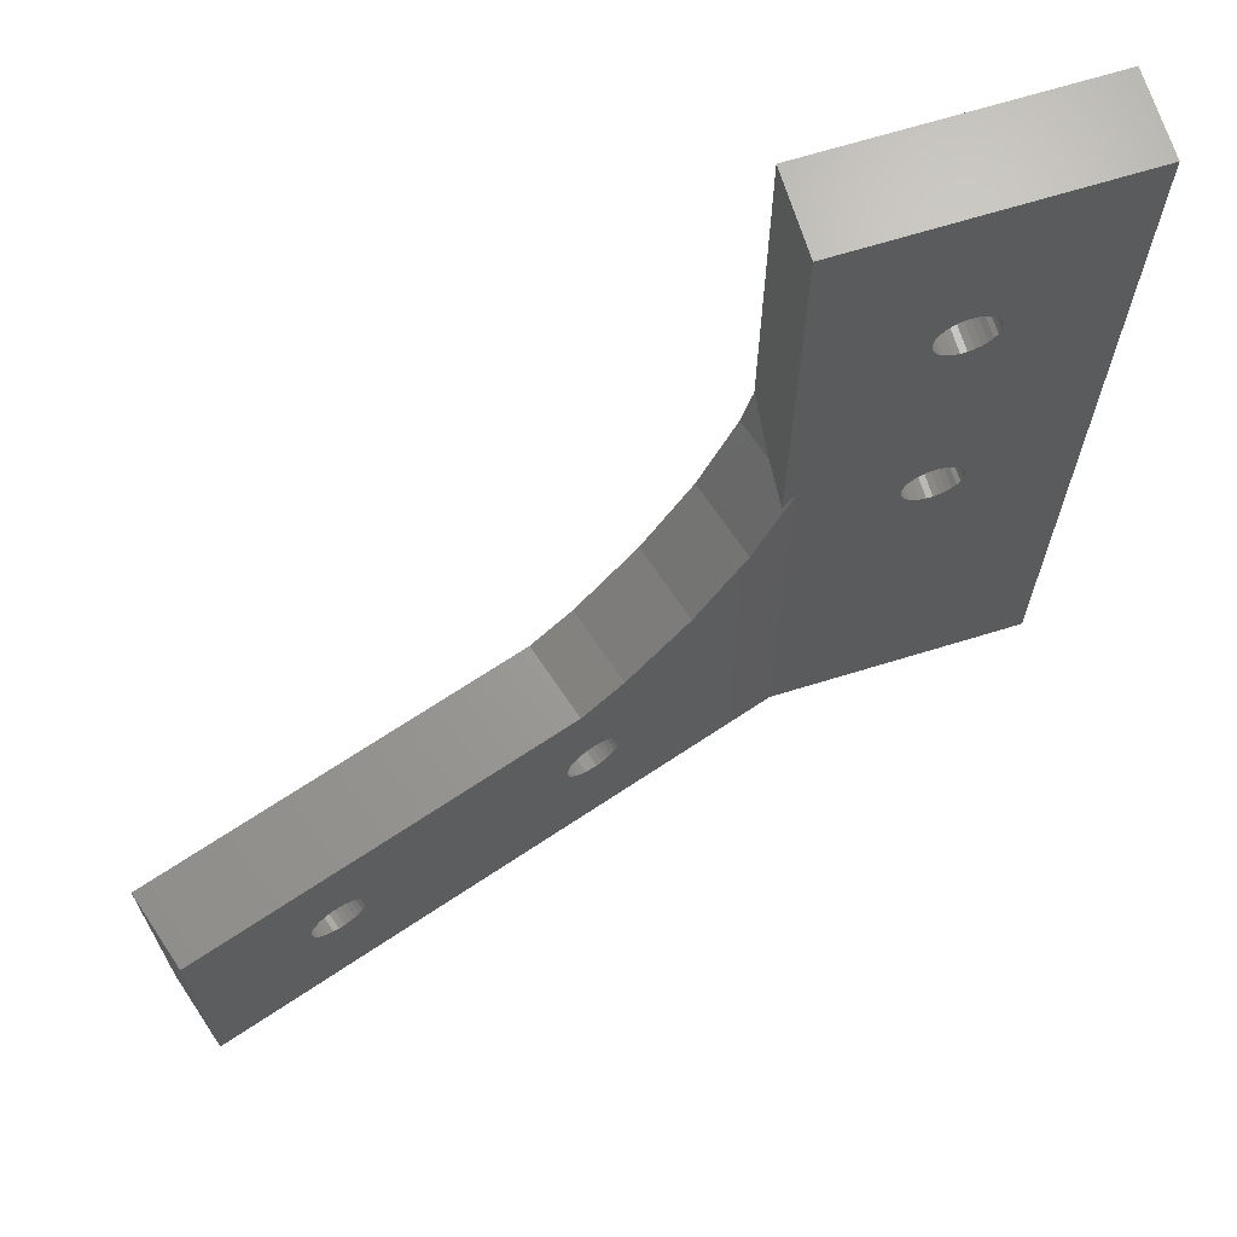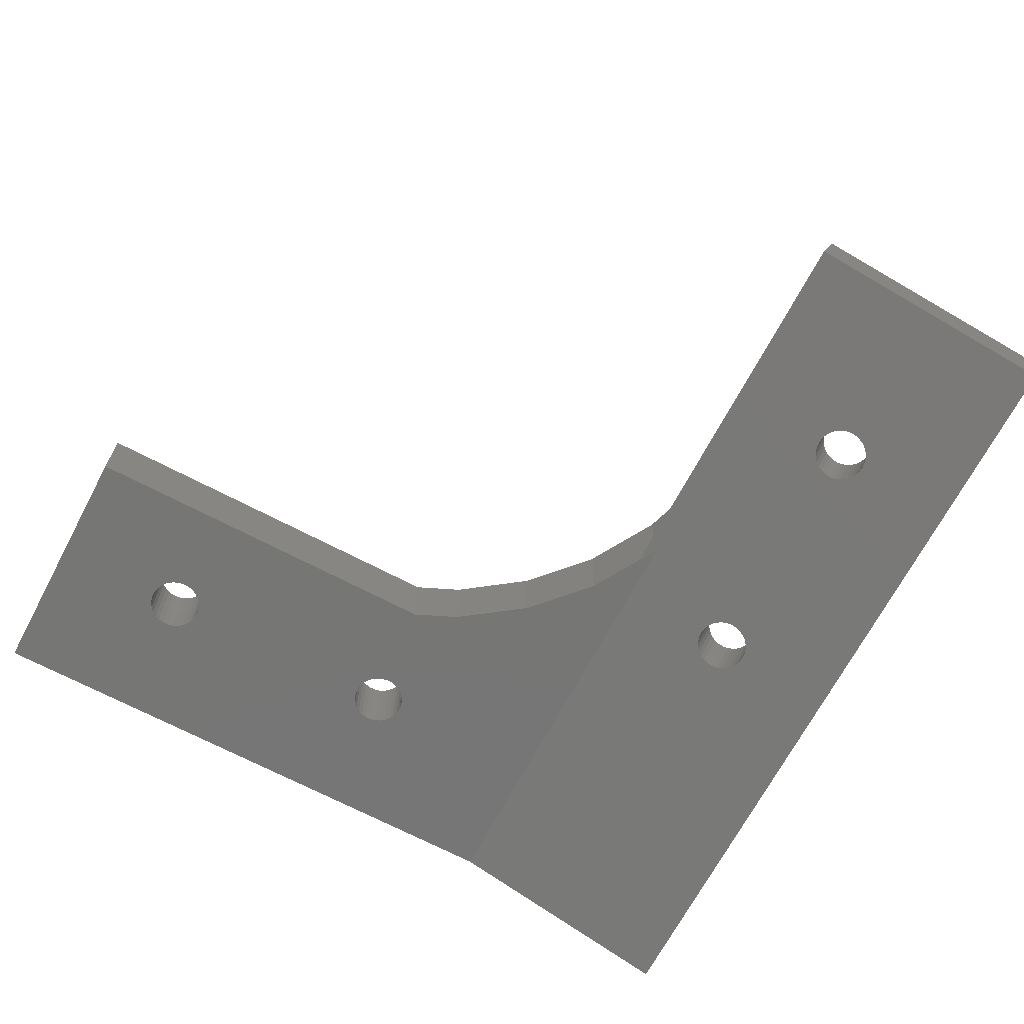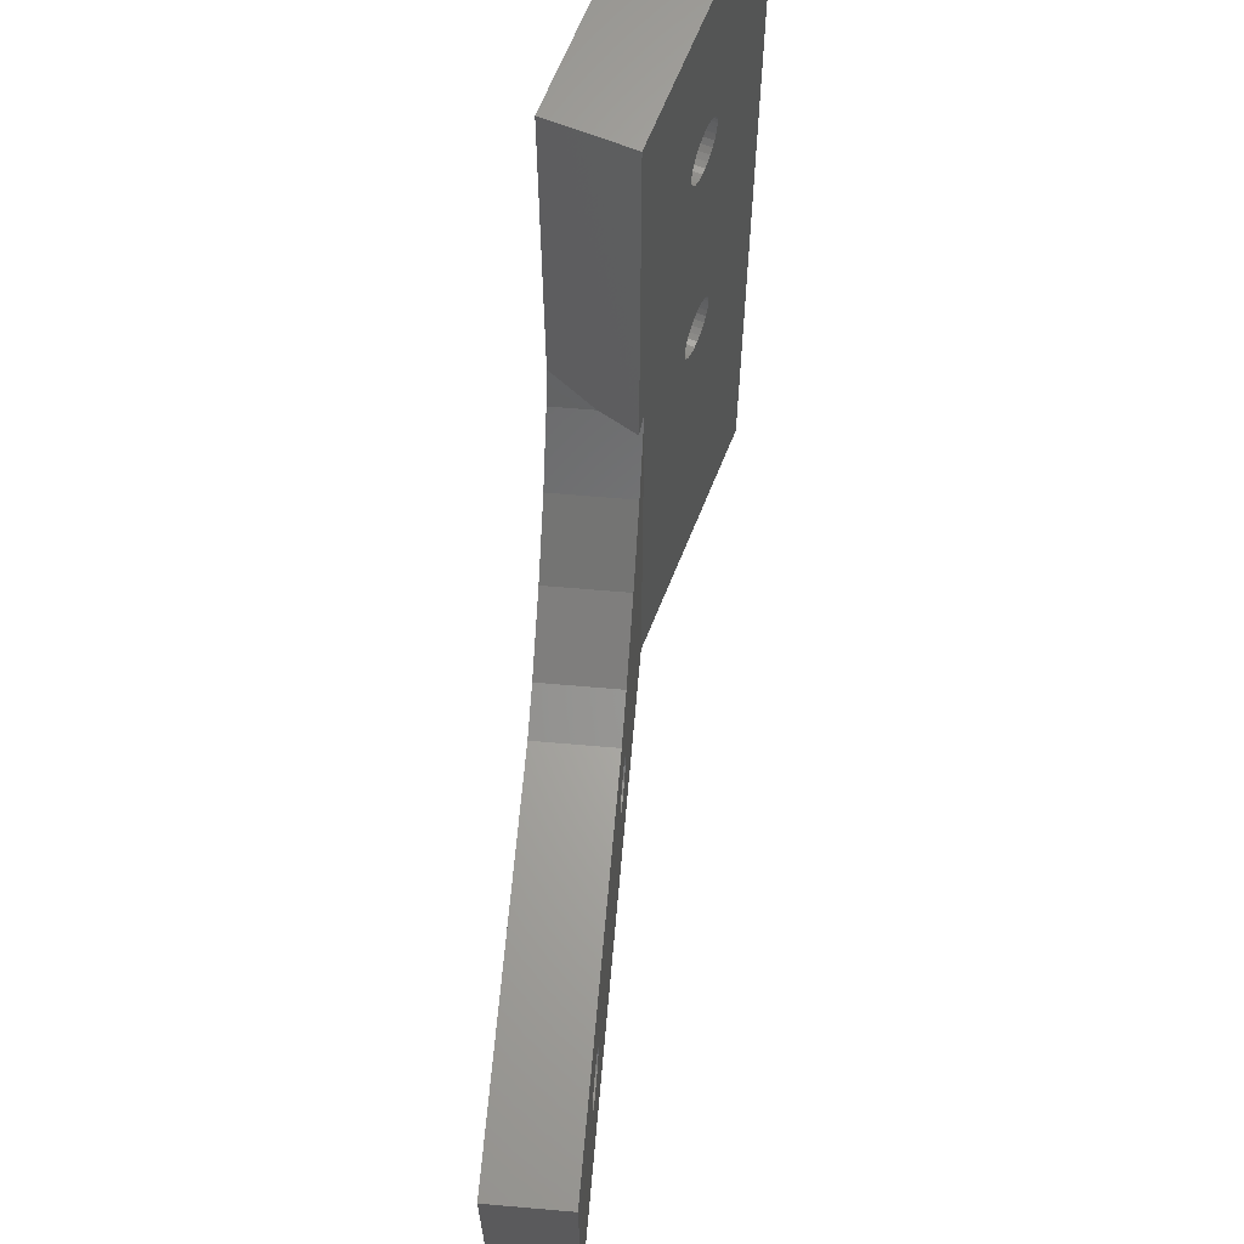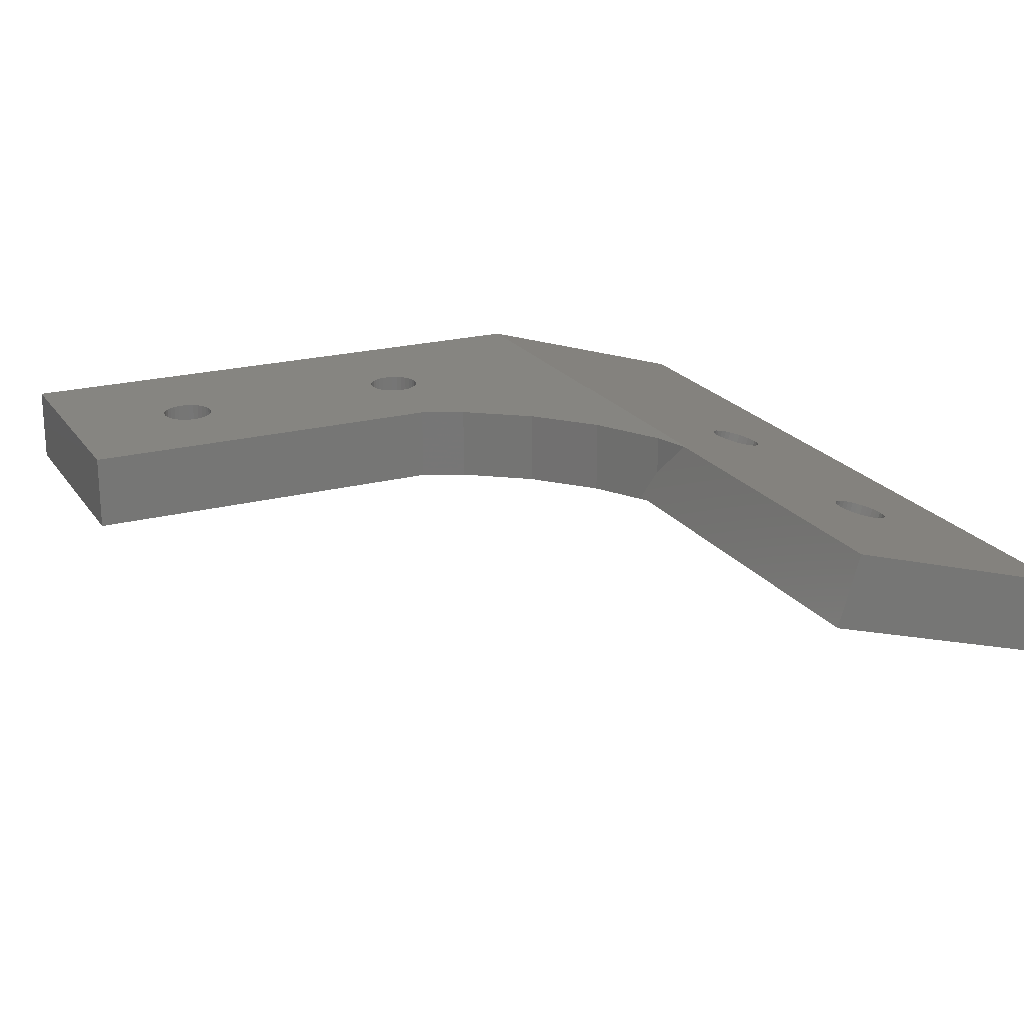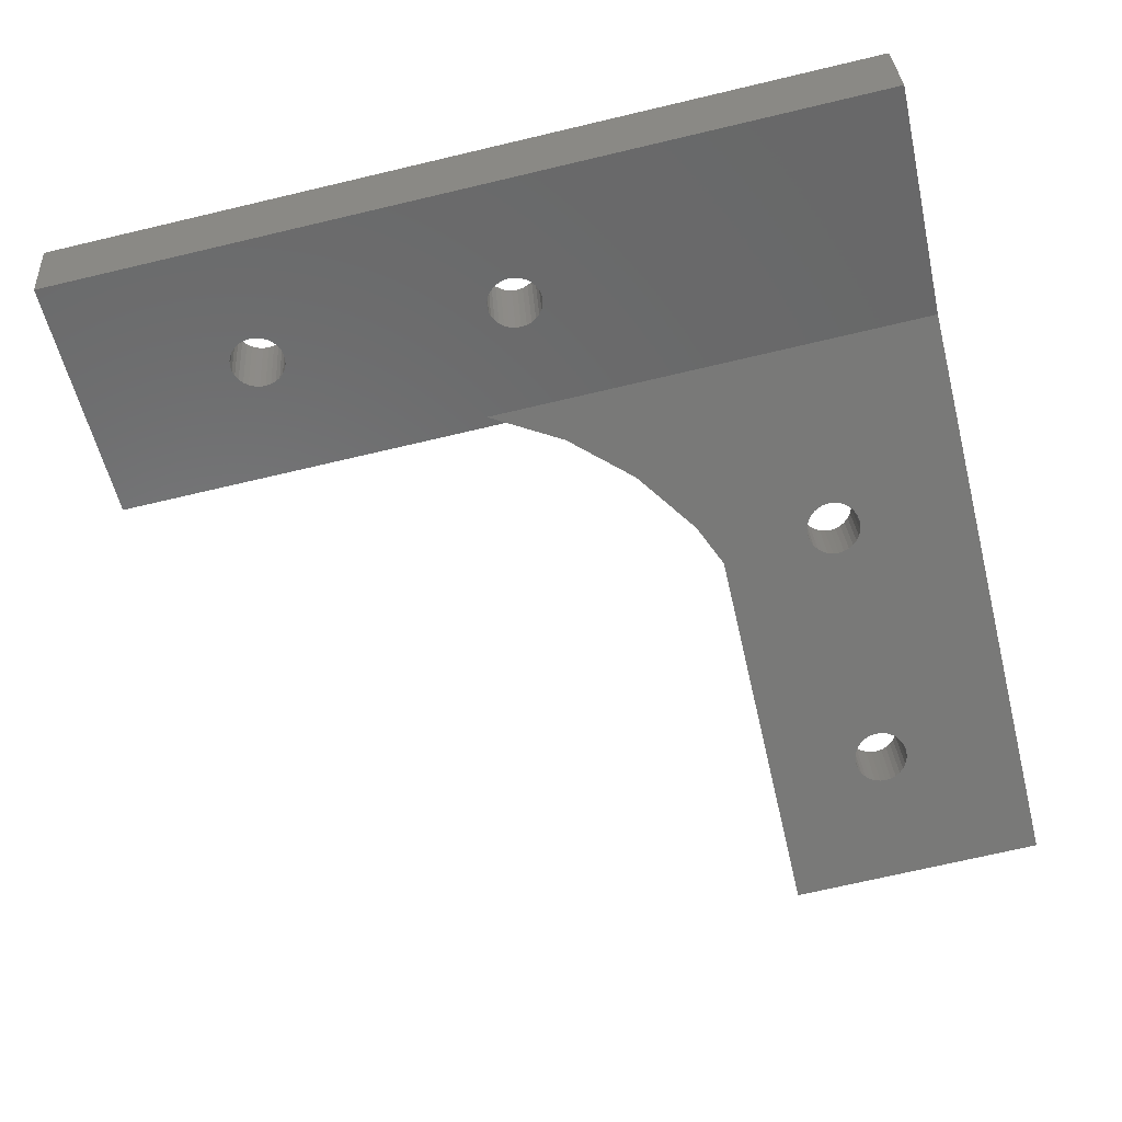
<metadata>
{"format":"stl","ext":"stl","renderer":"f3d","projection":"perspective","resolution":1024,"background":"white","views":[{"elev":68.3,"azim":-33.8,"up":"+Z"},{"elev":-68.5,"azim":-27.9,"up":"+Y"},{"elev":65.4,"azim":-85.0,"up":"+Z"},{"elev":21.2,"azim":-25.2,"up":"+Y"},{"elev":-71.8,"azim":103.2,"up":"+Y"}]}
</metadata>
<code>
# stl→obj: 274 verts, 560 faces
v 43.28 8.506 2.552e-15
v 45 14.25 1.276e-15
v 45 14.25 65
v 43.28 8.506 65
v 33.79 17.61 29.77
v 33.58 17.68 30.15
v 37.39 16.54 30.56
v 25.87 19.99 20
v 25.87 19.99 1.601e-18
v 25.97 19.96 20
v 25.84 20 65
v 25.97 19.96 38.57
v 25.84 20 38.17
v 34.08 17.53 49.44
v 33.79 17.61 49.77
v 34.08 17.53 29.44
v 33.79 17.61 32.23
v 34.08 17.53 32.56
v 37.43 16.52 31
v 34.8 17.31 33
v 35.21 17.19 33.09
v 34.42 17.43 29.18
v 35.63 17.06 33.09
v 34.8 17.31 29
v 36.04 16.94 33
v 35.21 17.19 28.91
v 36.43 16.82 32.82
v 35.63 17.06 28.91
v 36.77 16.72 32.56
v 36.04 16.94 29
v 37.05 16.64 32.23
v 36.43 16.82 29.18
v 37.26 16.58 31.85
v 36.77 16.72 29.44
v 37.39 16.54 31.44
v 37.05 16.64 29.77
v 37.26 16.58 30.15
v 34.42 17.43 32.82
v 37.26 16.58 50.15
v 33.41 17.73 51
v 34.8 17.31 53
v 35.21 17.19 53.09
v 33.45 17.72 50.56
v 35.63 17.06 53.09
v 33.58 17.68 50.15
v 36.04 16.94 53
v 36.43 16.82 52.82
v 34.42 17.43 49.18
v 36.77 16.72 52.56
v 34.8 17.31 49
v 37.05 16.64 52.23
v 35.21 17.19 48.91
v 37.26 16.58 51.85
v 35.63 17.06 48.91
v 37.39 16.54 51.44
v 36.04 16.94 49
v 36.43 16.82 49.18
v 37.43 16.52 51
v 36.77 16.72 49.44
v 37.39 16.54 50.56
v 37.05 16.64 49.77
v 34.42 17.43 52.82
v 34.08 17.53 52.56
v 33.79 17.61 52.23
v 33.58 17.68 51.85
v 33.45 17.72 51.44
v 33.58 17.68 31.85
v 33.45 17.72 31.44
v 33.41 17.73 31
v 33.45 17.72 30.56
v 25.87 20 0
v -20.66 20 0
v 24.96 14 1.332e-15
v -20.66 14 1.332e-15
v 24.12 14.25 33.92
v 24.91 14.02 35.29
v 24.96 14 35.46
v 24.12 14.25 65
v 35.67 10.79 31.44
v 32.35 11.78 52.56
v 35.71 10.78 31
v 32.07 11.87 32.23
v 32.35 11.78 32.56
v 31.69 11.98 31
v 31.73 11.97 31.44
v 35.67 10.79 50.56
v 31.86 11.93 31.85
v 32.69 11.68 32.82
v 33.08 11.57 33
v 33.91 11.32 28.91
v 33.49 11.44 28.91
v 33.49 11.44 33.09
v 33.91 11.32 33.09
v 34.32 11.19 33
v 34.7 11.08 32.82
v 35.04 10.98 32.56
v 35.32 10.89 32.23
v 35.54 10.83 31.85
v 35.67 10.79 30.56
v 35.54 10.83 30.15
v 35.32 10.89 29.77
v 35.04 10.98 29.44
v 34.7 11.08 29.18
v 34.32 11.19 29
v 32.69 11.68 52.82
v 33.08 11.57 53
v 32.35 11.78 29.44
v 32.07 11.87 29.77
v 33.08 11.57 29
v 32.69 11.68 29.18
v 31.86 11.93 30.15
v 31.73 11.97 30.56
v 31.69 11.98 51
v 33.08 11.57 49
v 32.69 11.68 49.18
v 31.73 11.97 51.44
v 31.86 11.93 51.85
v 33.49 11.44 53.09
v 32.07 11.87 52.23
v 35.32 10.89 52.23
v 35.54 10.83 51.85
v 33.91 11.32 53.09
v 34.32 11.19 53
v 34.7 11.08 52.82
v 32.35 11.78 49.44
v 32.07 11.87 49.77
v 35.04 10.98 52.56
v 35.67 10.79 51.44
v 35.71 10.78 51
v 35.54 10.83 50.15
v 35.32 10.89 49.77
v 35.04 10.98 49.44
v 33.91 11.32 48.91
v 33.49 11.44 48.91
v 34.7 11.08 49.18
v 34.32 11.19 49
v 31.86 11.93 50.15
v 31.73 11.97 50.56
v 24.91 16.88 35.29
v 24.91 20 35.29
v 25.97 20 38.57
v 25.97 20 20
v 25.87 20 20
v -20.66 14 20
v -20.66 20 20
v -8.95 20 9.181
v 9.11 20 20
v 12.5 20 21.51
v 17.57 20 25.2
v 21.77 20 29.86
v 8.595 20 12.56
v 8.95 20 12.82
v 9.78 20 8.912
v 9.351 20 9.003
v 8.301 20 12.23
v 7.9 20 11
v 7.946 20 10.56
v 8.082 20 10.15
v 8.301 20 9.766
v 8.595 20 9.439
v 8.95 20 9.181
v 10.22 20 8.912
v 10.65 20 9.003
v 11.05 20 9.181
v 9.78 20 13.09
v 10.22 20 13.09
v 9.351 20 13
v 8.082 20 11.85
v 7.946 20 11.44
v -8.301 20 9.766
v -8.595 20 9.439
v -9.351 20 13
v -8.95 20 12.82
v -12.1 20 11
v -12.05 20 10.56
v -8.595 20 12.56
v -8.301 20 12.23
v -11.92 20 10.15
v -8.082 20 11.85
v -11.7 20 9.766
v -7.946 20 11.44
v -11.41 20 9.439
v -7.9 20 11
v -11.05 20 9.181
v -7.946 20 10.56
v -10.65 20 9.003
v -8.082 20 10.15
v -10.22 20 8.912
v -9.78 20 8.912
v -9.351 20 9.003
v -9.78 20 13.09
v -10.22 20 13.09
v -10.65 20 13
v -11.05 20 12.82
v -11.41 20 12.56
v -11.7 20 12.23
v -11.92 20 11.85
v -12.05 20 11.44
v 11.41 20 9.439
v 11.7 20 9.766
v 11.92 20 10.15
v 12.05 20 10.56
v 12.1 20 11
v 12.05 20 11.44
v 11.92 20 11.85
v 11.7 20 12.23
v 11.41 20 12.56
v 10.65 20 13
v 11.05 20 12.82
v 24.91 14 35.29
v 21.77 14 29.86
v 17.57 14 25.2
v 12.5 14 21.51
v 11.41 14 12.56
v 11.7 14 12.23
v 11.92 14 11.85
v 12.05 14 11.44
v 7.9 14 11
v 7.946 14 11.44
v 8.082 14 11.85
v 8.301 14 12.23
v 8.595 14 12.56
v 8.95 14 12.82
v 9.351 14 13
v 9.78 14 13.09
v 10.22 14 13.09
v 10.65 14 13
v 12.1 14 11
v 11.05 14 12.82
v -10.65 14 9.003
v -11.05 14 9.181
v 12.05 14 10.56
v 11.92 14 10.15
v 11.7 14 9.766
v 11.05 14 9.181
v 10.65 14 9.003
v 11.41 14 9.439
v -8.95 14 9.181
v -9.351 14 9.003
v 10.22 14 8.912
v 9.78 14 8.912
v 9.351 14 9.003
v 8.95 14 9.181
v 8.595 14 9.439
v 8.301 14 9.766
v 8.082 14 10.15
v 7.946 14 10.56
v -12.1 14 11
v -12.05 14 11.44
v -11.92 14 11.85
v -11.7 14 12.23
v -11.41 14 12.56
v -11.05 14 12.82
v -11.41 14 9.439
v -8.595 14 9.439
v -9.78 14 8.912
v -10.22 14 8.912
v -11.7 14 9.766
v -11.92 14 10.15
v -12.05 14 10.56
v 9.11 14 20
v -8.301 14 9.766
v -8.082 14 10.15
v -7.946 14 10.56
v -7.9 14 11
v -7.946 14 11.44
v -8.082 14 11.85
v -8.301 14 12.23
v -8.595 14 12.56
v -8.95 14 12.82
v -9.351 14 13
v -9.78 14 13.09
v -10.22 14 13.09
v -10.65 14 13
f 1 2 3
f 4 1 3
f 5 2 6
f 7 3 2
f 8 2 9
f 10 2 8
f 11 12 13
f 14 12 15
f 16 2 5
f 17 3 18
f 19 3 7
f 20 3 21
f 16 22 2
f 21 3 23
f 22 24 2
f 23 3 25
f 24 26 2
f 25 3 27
f 26 28 2
f 27 3 29
f 28 30 2
f 29 3 31
f 30 32 2
f 31 3 33
f 32 34 2
f 33 3 35
f 34 36 2
f 35 3 19
f 36 37 2
f 37 7 2
f 38 3 20
f 18 3 38
f 39 3 17
f 11 40 12
f 41 3 42
f 40 43 12
f 42 3 44
f 43 45 12
f 44 3 46
f 45 15 12
f 46 3 47
f 14 48 17
f 47 3 49
f 48 50 17
f 49 3 51
f 50 52 17
f 51 3 53
f 52 54 17
f 53 3 55
f 54 56 17
f 56 57 17
f 55 3 58
f 57 59 17
f 58 3 60
f 59 61 17
f 61 39 17
f 11 3 41
f 11 41 62
f 11 62 63
f 11 63 64
f 11 64 65
f 11 65 66
f 11 66 40
f 60 3 39
f 12 14 17
f 12 17 67
f 12 67 68
f 12 68 69
f 12 69 70
f 12 70 6
f 12 6 2
f 12 2 10
f 71 9 72
f 72 9 2
f 73 2 1
f 72 2 73
f 74 72 73
f 75 76 77
f 78 75 77
f 77 73 1
f 79 1 4
f 80 4 78
f 79 81 1
f 82 83 4
f 77 84 85
f 86 87 4
f 77 85 87
f 83 88 4
f 88 89 4
f 90 91 1
f 89 92 4
f 92 93 4
f 93 94 4
f 94 95 4
f 95 96 4
f 96 97 4
f 97 98 4
f 98 79 4
f 81 99 1
f 99 100 1
f 100 101 1
f 101 102 1
f 102 103 1
f 103 104 1
f 105 106 4
f 107 108 1
f 109 1 91
f 110 1 109
f 107 1 110
f 80 105 4
f 77 1 108
f 77 108 111
f 77 112 84
f 77 111 112
f 77 113 78
f 114 115 77
f 113 116 78
f 116 117 78
f 106 118 4
f 117 119 78
f 119 80 78
f 120 121 4
f 122 4 118
f 123 4 122
f 124 4 123
f 125 126 77
f 127 4 124
f 120 4 127
f 115 125 77
f 121 128 4
f 128 129 4
f 129 86 4
f 130 131 87
f 131 132 87
f 133 134 77
f 77 87 132
f 77 132 135
f 77 135 136
f 134 114 77
f 77 136 133
f 86 130 87
f 126 137 77
f 77 138 113
f 77 137 138
f 87 82 4
f 104 90 1
f 78 4 3
f 11 78 3
f 78 11 75
f 75 11 13
f 75 13 139
f 139 13 140
f 141 13 12
f 140 13 141
f 142 141 12
f 10 142 12
f 142 10 143
f 143 10 8
f 71 143 8
f 9 71 8
f 84 69 68
f 85 84 68
f 84 112 70
f 69 84 70
f 85 68 67
f 87 85 67
f 87 67 17
f 82 87 17
f 82 17 18
f 83 82 18
f 18 38 83
f 83 38 88
f 38 20 88
f 88 20 89
f 20 21 89
f 89 21 92
f 21 23 92
f 92 23 93
f 23 25 93
f 93 25 94
f 25 27 94
f 94 27 95
f 27 29 95
f 95 29 96
f 29 31 96
f 96 31 97
f 31 33 97
f 97 33 98
f 33 35 98
f 98 35 79
f 35 19 79
f 79 19 81
f 81 19 99
f 99 19 7
f 99 7 100
f 100 7 37
f 100 37 101
f 101 37 36
f 101 36 102
f 102 36 34
f 103 102 34
f 32 103 34
f 104 103 32
f 30 104 32
f 90 104 30
f 28 90 30
f 91 90 28
f 26 91 28
f 109 91 26
f 24 109 26
f 110 109 24
f 22 110 24
f 107 110 22
f 16 107 22
f 108 107 16
f 5 108 16
f 111 108 5
f 6 111 5
f 112 111 6
f 70 112 6
f 113 40 66
f 116 113 66
f 113 138 43
f 40 113 43
f 116 66 65
f 117 116 65
f 117 65 64
f 119 117 64
f 119 64 63
f 80 119 63
f 63 62 80
f 80 62 105
f 62 41 105
f 105 41 106
f 41 42 106
f 106 42 118
f 42 44 118
f 118 44 122
f 44 46 122
f 122 46 123
f 46 47 123
f 123 47 124
f 47 49 124
f 124 49 127
f 49 51 127
f 127 51 120
f 51 53 120
f 120 53 121
f 53 55 121
f 121 55 128
f 55 58 128
f 128 58 129
f 129 58 86
f 86 58 60
f 86 60 130
f 130 60 39
f 130 39 131
f 131 39 61
f 131 61 132
f 132 61 59
f 135 132 59
f 57 135 59
f 136 135 57
f 56 136 57
f 133 136 56
f 54 133 56
f 134 133 54
f 52 134 54
f 114 134 52
f 50 114 52
f 115 114 50
f 48 115 50
f 125 115 48
f 14 125 48
f 126 125 14
f 15 126 14
f 137 126 15
f 45 137 15
f 138 137 45
f 43 138 45
f 74 144 72
f 72 144 145
f 146 147 72
f 72 147 148
f 149 142 148
f 150 142 149
f 140 141 142
f 140 142 150
f 148 142 143
f 151 72 152
f 153 71 154
f 155 72 151
f 72 156 157
f 72 157 158
f 72 158 159
f 72 159 160
f 72 160 161
f 72 161 71
f 161 154 71
f 162 71 153
f 163 71 162
f 164 71 163
f 165 143 166
f 148 143 165
f 148 165 167
f 148 167 72
f 167 152 72
f 168 72 155
f 169 72 168
f 170 147 171
f 72 169 156
f 172 145 173
f 145 174 72
f 174 175 72
f 176 147 177
f 175 178 72
f 177 147 179
f 178 180 72
f 179 147 181
f 180 182 72
f 181 147 183
f 182 184 72
f 183 147 185
f 184 186 72
f 185 147 187
f 186 188 72
f 188 189 72
f 187 147 170
f 189 190 72
f 171 147 146
f 190 146 72
f 173 147 176
f 145 147 173
f 145 172 191
f 145 191 192
f 145 192 193
f 145 193 194
f 145 194 195
f 145 195 196
f 145 196 197
f 145 197 198
f 145 198 174
f 71 164 199
f 71 199 200
f 71 200 201
f 71 201 202
f 71 202 203
f 71 203 204
f 71 204 205
f 71 205 206
f 71 206 207
f 208 166 143
f 209 208 143
f 207 209 143
f 71 207 143
f 210 73 77
f 211 73 210
f 212 73 211
f 213 73 212
f 214 73 213
f 215 216 73
f 216 217 73
f 74 218 219
f 74 220 213
f 74 219 220
f 220 221 213
f 222 223 213
f 223 224 213
f 224 225 213
f 225 226 213
f 226 227 213
f 217 228 73
f 227 229 213
f 229 214 213
f 215 73 214
f 230 231 74
f 228 232 73
f 232 233 73
f 233 234 73
f 235 236 73
f 237 73 234
f 235 73 237
f 238 239 74
f 74 73 236
f 74 236 240
f 74 240 241
f 74 241 242
f 74 242 243
f 74 243 244
f 74 244 245
f 74 245 246
f 74 247 218
f 74 246 247
f 144 74 248
f 144 248 249
f 144 249 250
f 144 250 251
f 144 251 252
f 144 252 253
f 221 222 213
f 231 254 74
f 238 74 255
f 239 256 74
f 256 257 74
f 257 230 74
f 254 258 74
f 258 259 74
f 260 74 259
f 248 74 260
f 213 261 74
f 261 255 74
f 261 262 255
f 261 263 262
f 261 264 263
f 261 265 264
f 261 266 265
f 261 267 266
f 261 268 267
f 261 269 268
f 261 270 269
f 261 271 270
f 261 272 271
f 261 273 272
f 261 274 273
f 274 144 253
f 261 144 274
f 139 150 75
f 211 210 75
f 211 75 150
f 150 139 140
f 75 210 76
f 76 210 77
f 145 144 261
f 147 145 261
f 212 211 149
f 149 211 150
f 148 213 212
f 149 148 212
f 147 261 213
f 148 147 213
f 156 218 247
f 157 156 247
f 156 169 219
f 218 156 219
f 169 168 220
f 219 169 220
f 168 155 221
f 220 168 221
f 155 151 222
f 221 155 222
f 152 223 151
f 151 223 222
f 167 224 152
f 152 224 223
f 165 225 167
f 167 225 224
f 166 226 165
f 165 226 225
f 208 227 166
f 166 227 226
f 209 229 208
f 208 229 227
f 207 214 209
f 209 214 229
f 206 215 207
f 207 215 214
f 205 216 206
f 206 216 215
f 204 217 205
f 205 217 216
f 203 228 204
f 204 228 217
f 232 228 202
f 202 228 203
f 233 232 201
f 201 232 202
f 234 233 200
f 200 233 201
f 237 234 199
f 199 234 200
f 164 235 237
f 199 164 237
f 163 236 235
f 164 163 235
f 162 240 236
f 163 162 236
f 153 241 240
f 162 153 240
f 154 242 241
f 153 154 241
f 161 243 242
f 154 161 242
f 160 244 243
f 161 160 243
f 159 245 244
f 160 159 244
f 158 246 245
f 159 158 245
f 157 247 246
f 158 157 246
f 174 198 249
f 248 174 249
f 174 248 260
f 175 174 260
f 198 197 250
f 249 198 250
f 197 196 251
f 250 197 251
f 196 195 252
f 251 196 252
f 194 253 195
f 195 253 252
f 193 274 194
f 194 274 253
f 192 273 193
f 193 273 274
f 191 272 192
f 192 272 273
f 172 271 191
f 191 271 272
f 173 270 172
f 172 270 271
f 176 269 173
f 173 269 270
f 177 268 176
f 176 268 269
f 179 267 177
f 177 267 268
f 181 266 179
f 179 266 267
f 183 265 181
f 181 265 266
f 264 265 185
f 185 265 183
f 263 264 187
f 187 264 185
f 262 263 170
f 170 263 187
f 255 262 171
f 171 262 170
f 146 238 255
f 171 146 255
f 190 239 238
f 146 190 238
f 189 256 239
f 190 189 239
f 188 257 256
f 189 188 256
f 186 230 257
f 188 186 257
f 184 231 230
f 186 184 230
f 182 254 231
f 184 182 231
f 180 258 254
f 182 180 254
f 178 259 258
f 180 178 258
f 175 260 259
f 178 175 259

</code>
